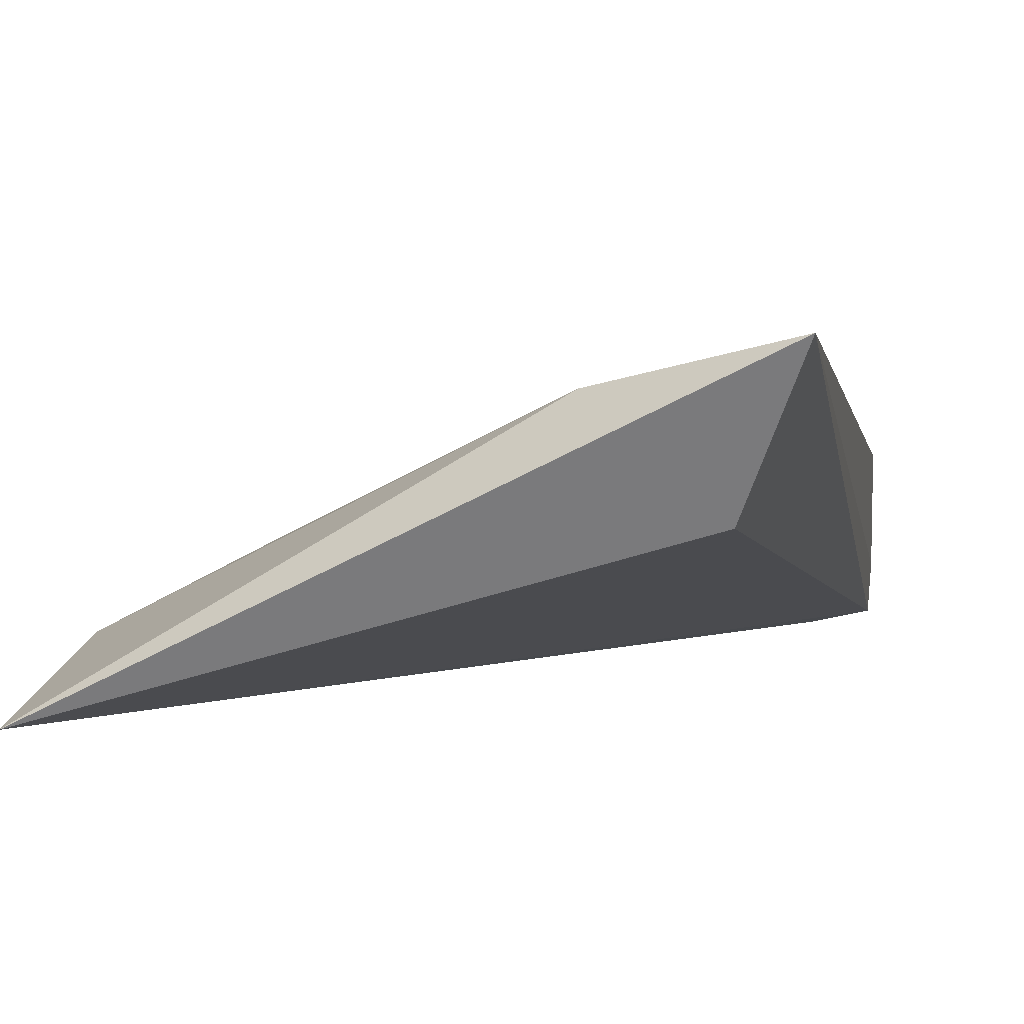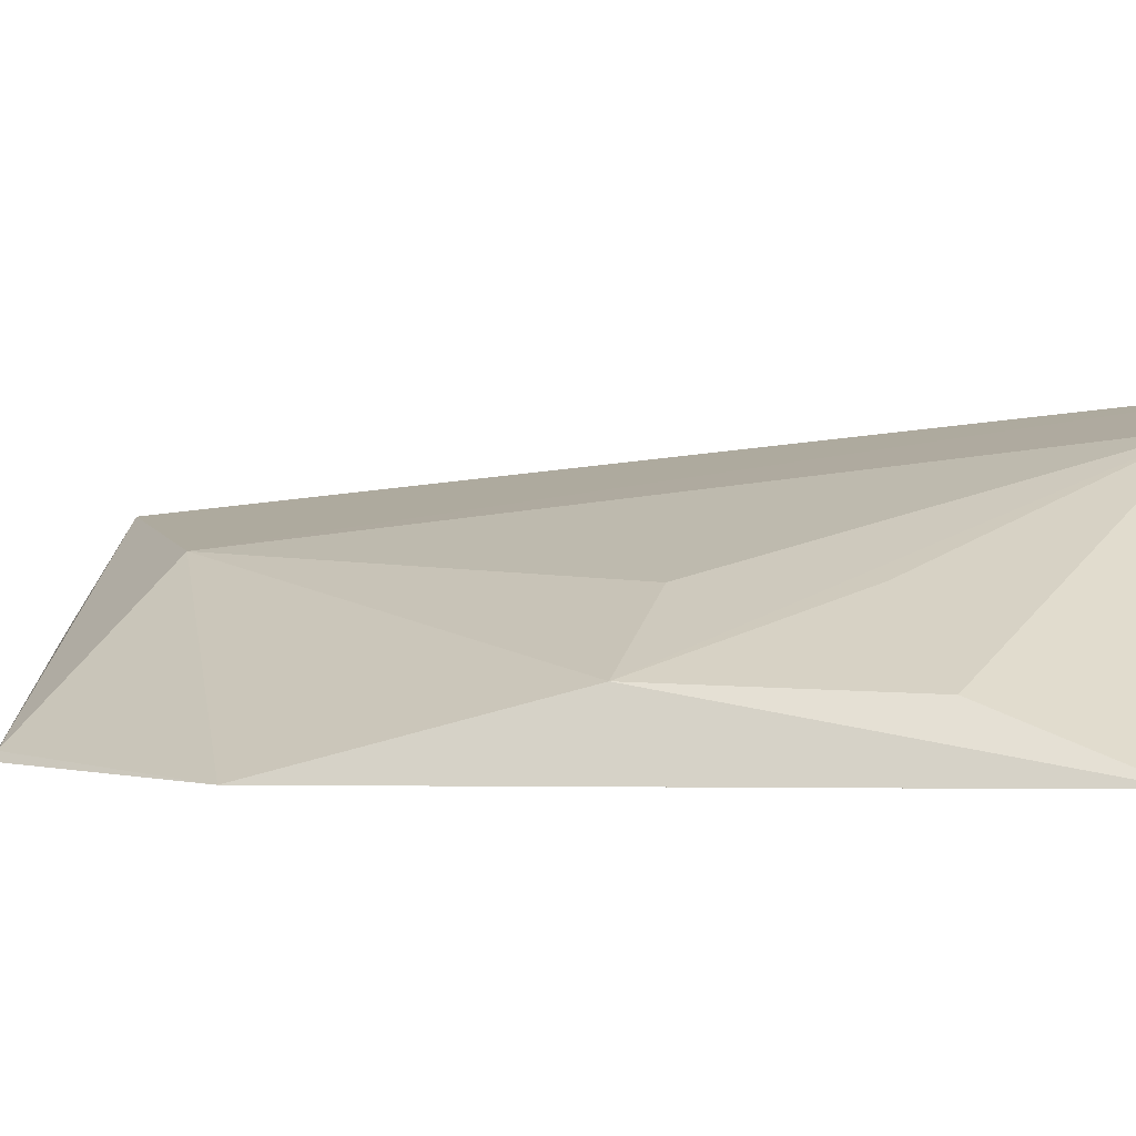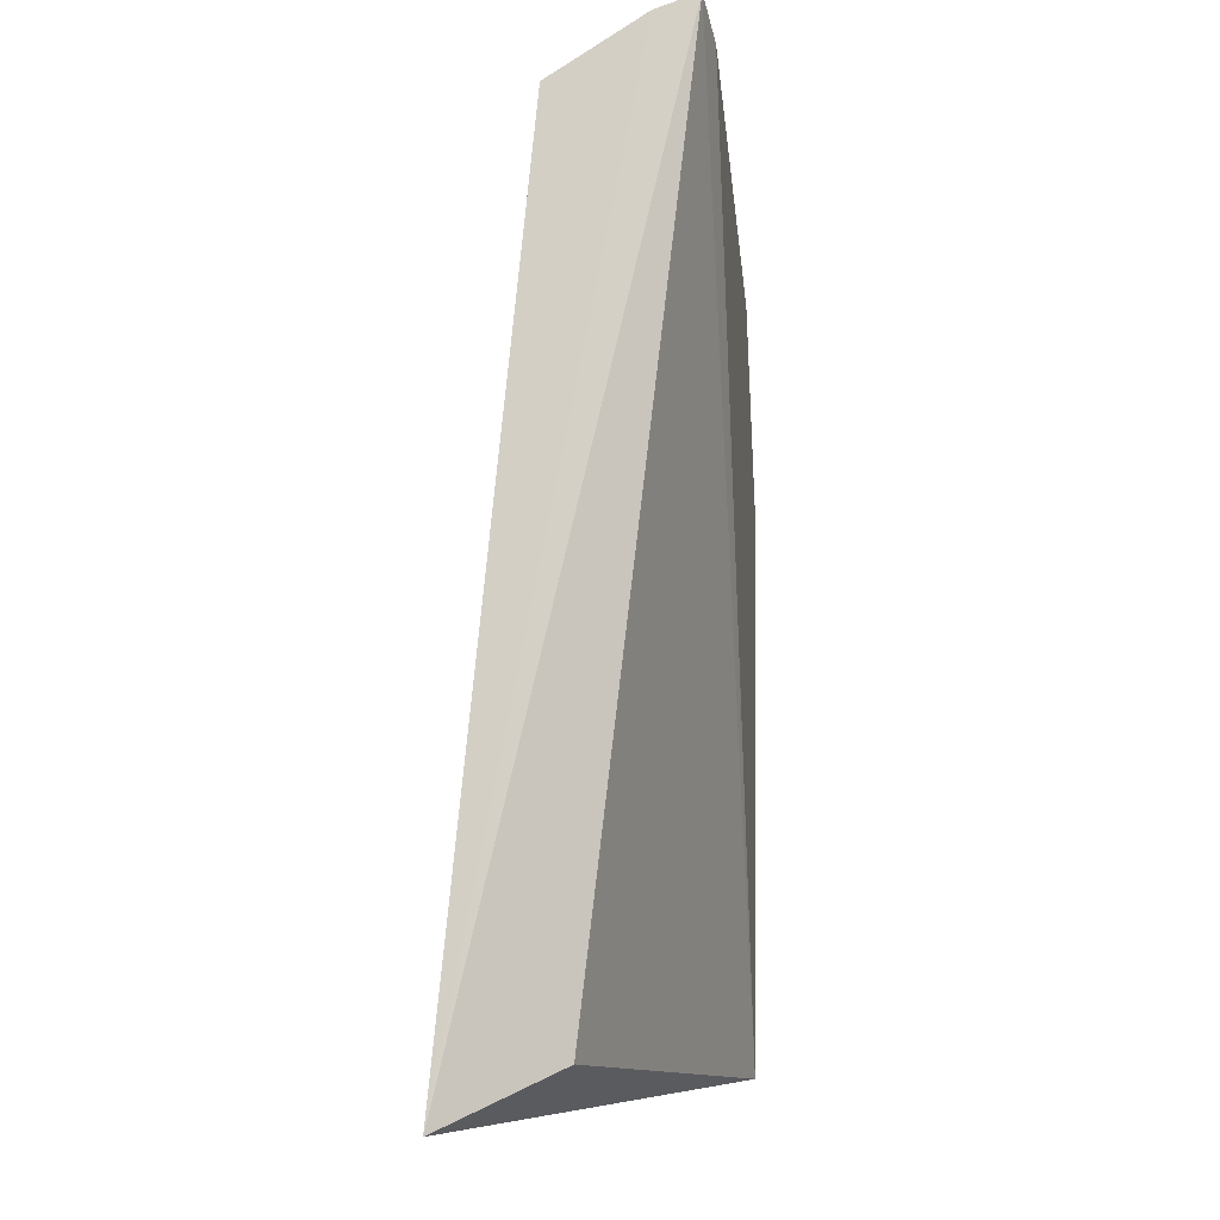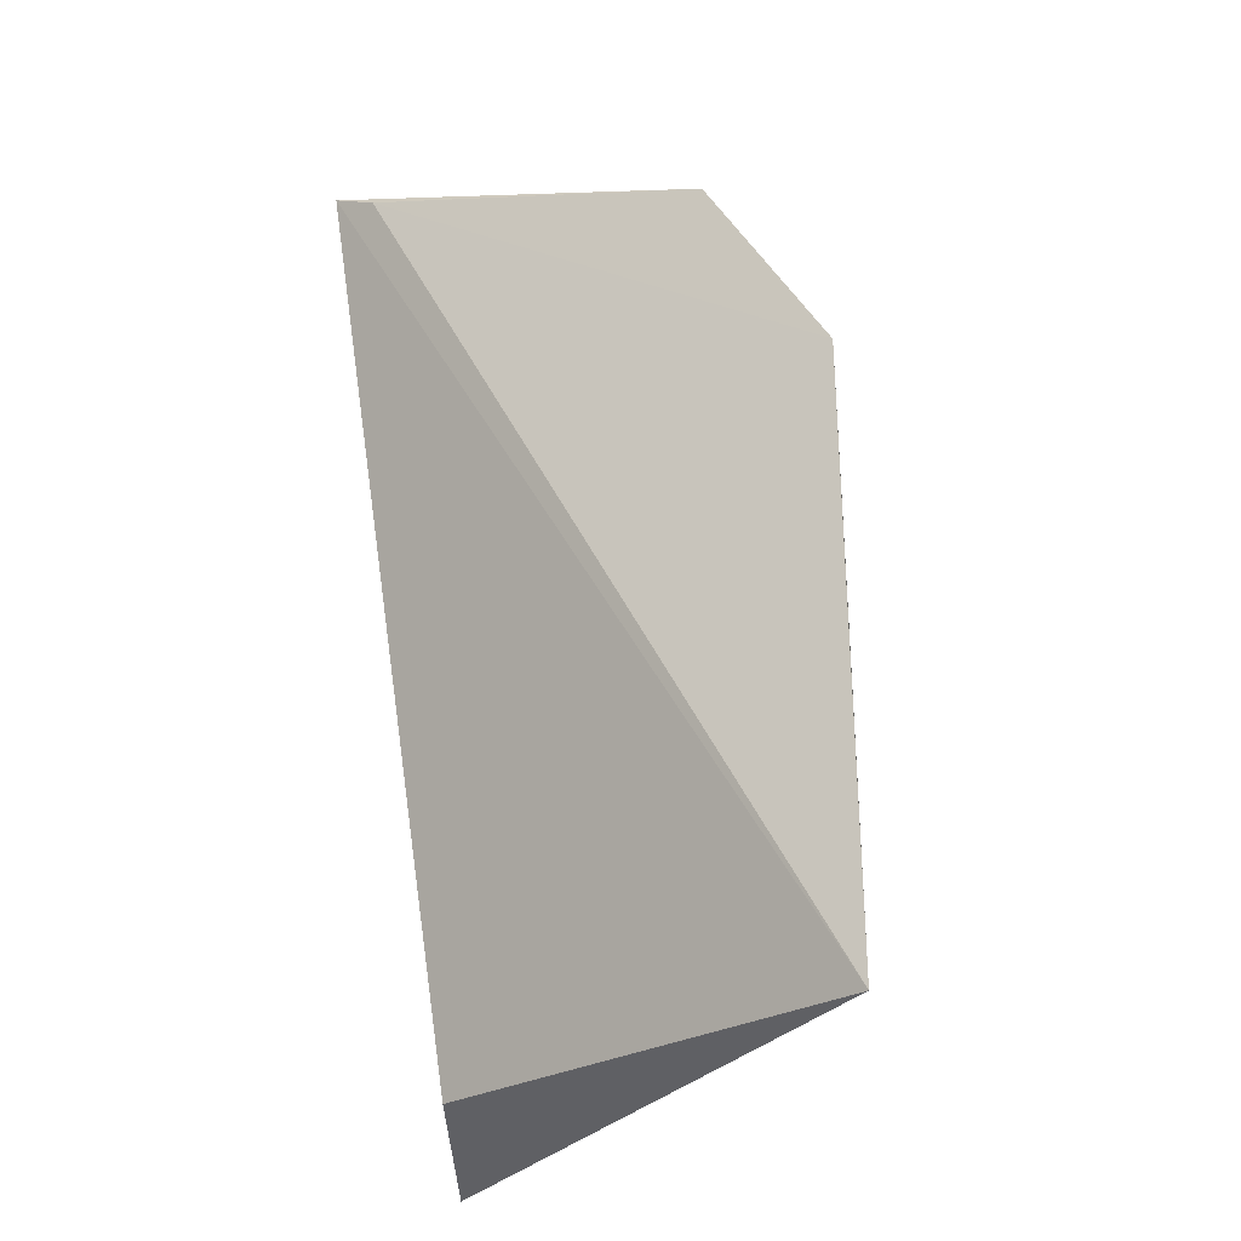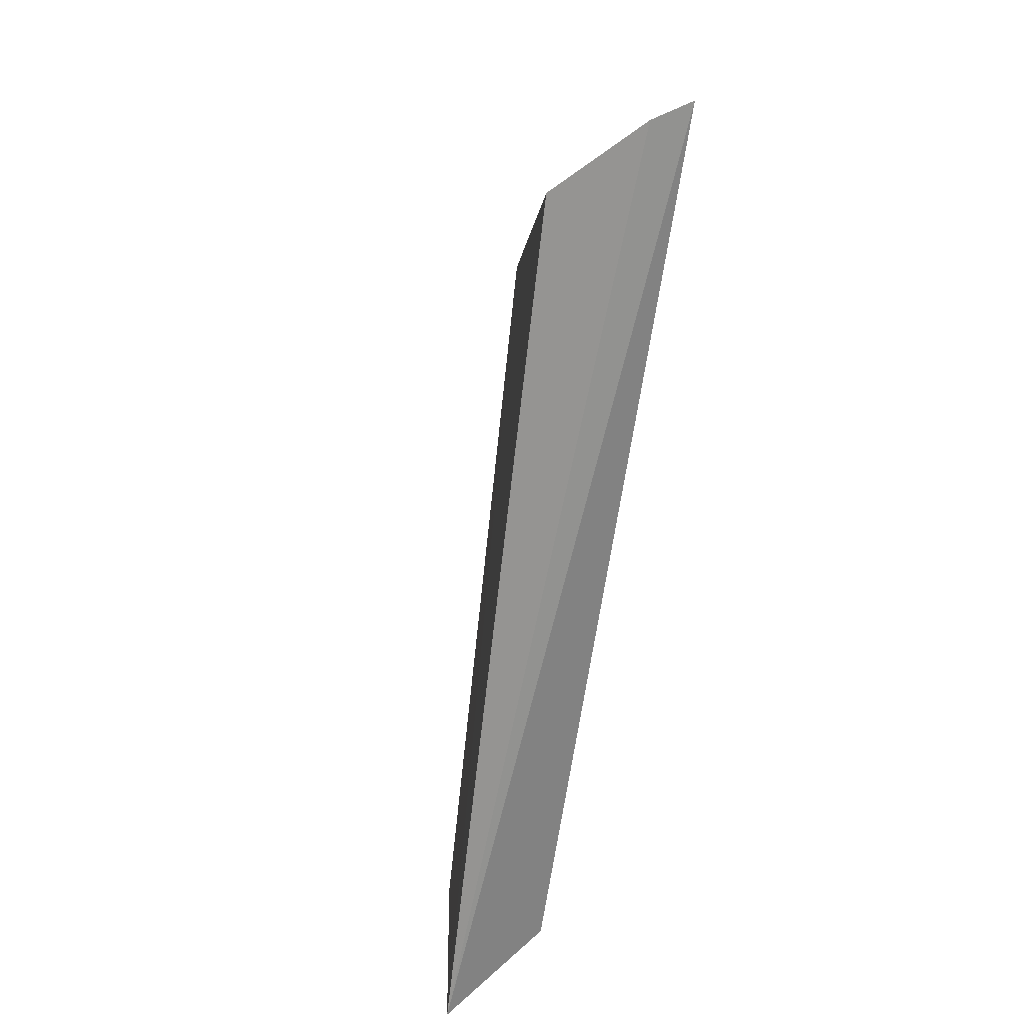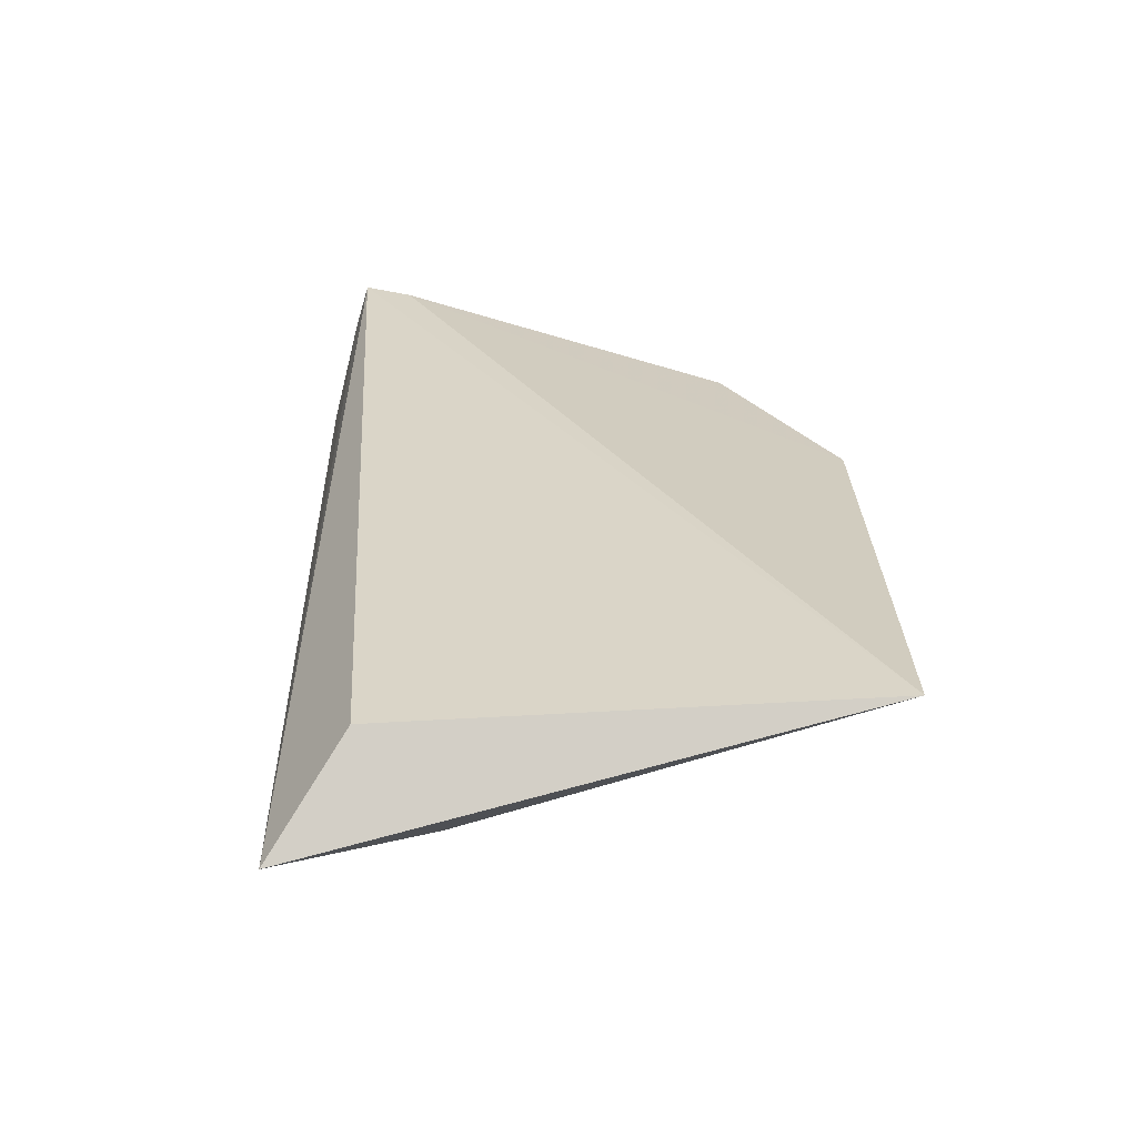
<metadata>
{"format":"obj","ext":"obj","renderer":"f3d","projection":"perspective","resolution":1024,"background":"white","views":[{"elev":2.6,"azim":6.3,"up":"+Z"},{"elev":1.3,"azim":-77.3,"up":"+Z"},{"elev":-13.7,"azim":96.1,"up":"+Y"},{"elev":-25.5,"azim":-152.8,"up":"+Y"},{"elev":19.5,"azim":76.7,"up":"+Y"},{"elev":-68.6,"azim":167.1,"up":"+Y"}]}
</metadata>
<code>
v -0.02271 0.02894 0.05124
v -0.02547 -0.02749 0.05717
v -0.02291 0.03393 0.04229
v -0.04928 0.02556 0.04131
v -0.04769 -0.002538 0.04884
v -0.05713 -0.02334 0.04182
v -0.02275 0.03292 0.04504
v -0.03609 0.02162 0.04979
v -0.02849 -0.02377 0.04986
v -0.02612 0.03236 0.04174
v -0.05699 0.01309 0.04125
v -0.03447 -0.02325 0.05513
v -0.04888 0.02544 0.04173
v -0.05559 -0.001889 0.04533
v -0.0553 -0.01495 0.04498
v -0.04782 -0.01144 0.04896
f 7 3 4
f 7 4 1
f 7 1 2
f 7 2 3
f 8 2 1
f 9 6 3
f 9 3 2
f 9 2 6
f 10 4 3
f 10 3 6
f 11 10 6
f 11 4 10
f 12 6 2
f 12 8 5
f 12 2 8
f 13 8 1
f 13 1 4
f 13 11 8
f 13 4 11
f 14 11 6
f 14 5 8
f 14 8 11
f 14 12 5
f 15 14 6
f 15 6 12
f 16 15 12
f 16 12 14
f 16 14 15

</code>
